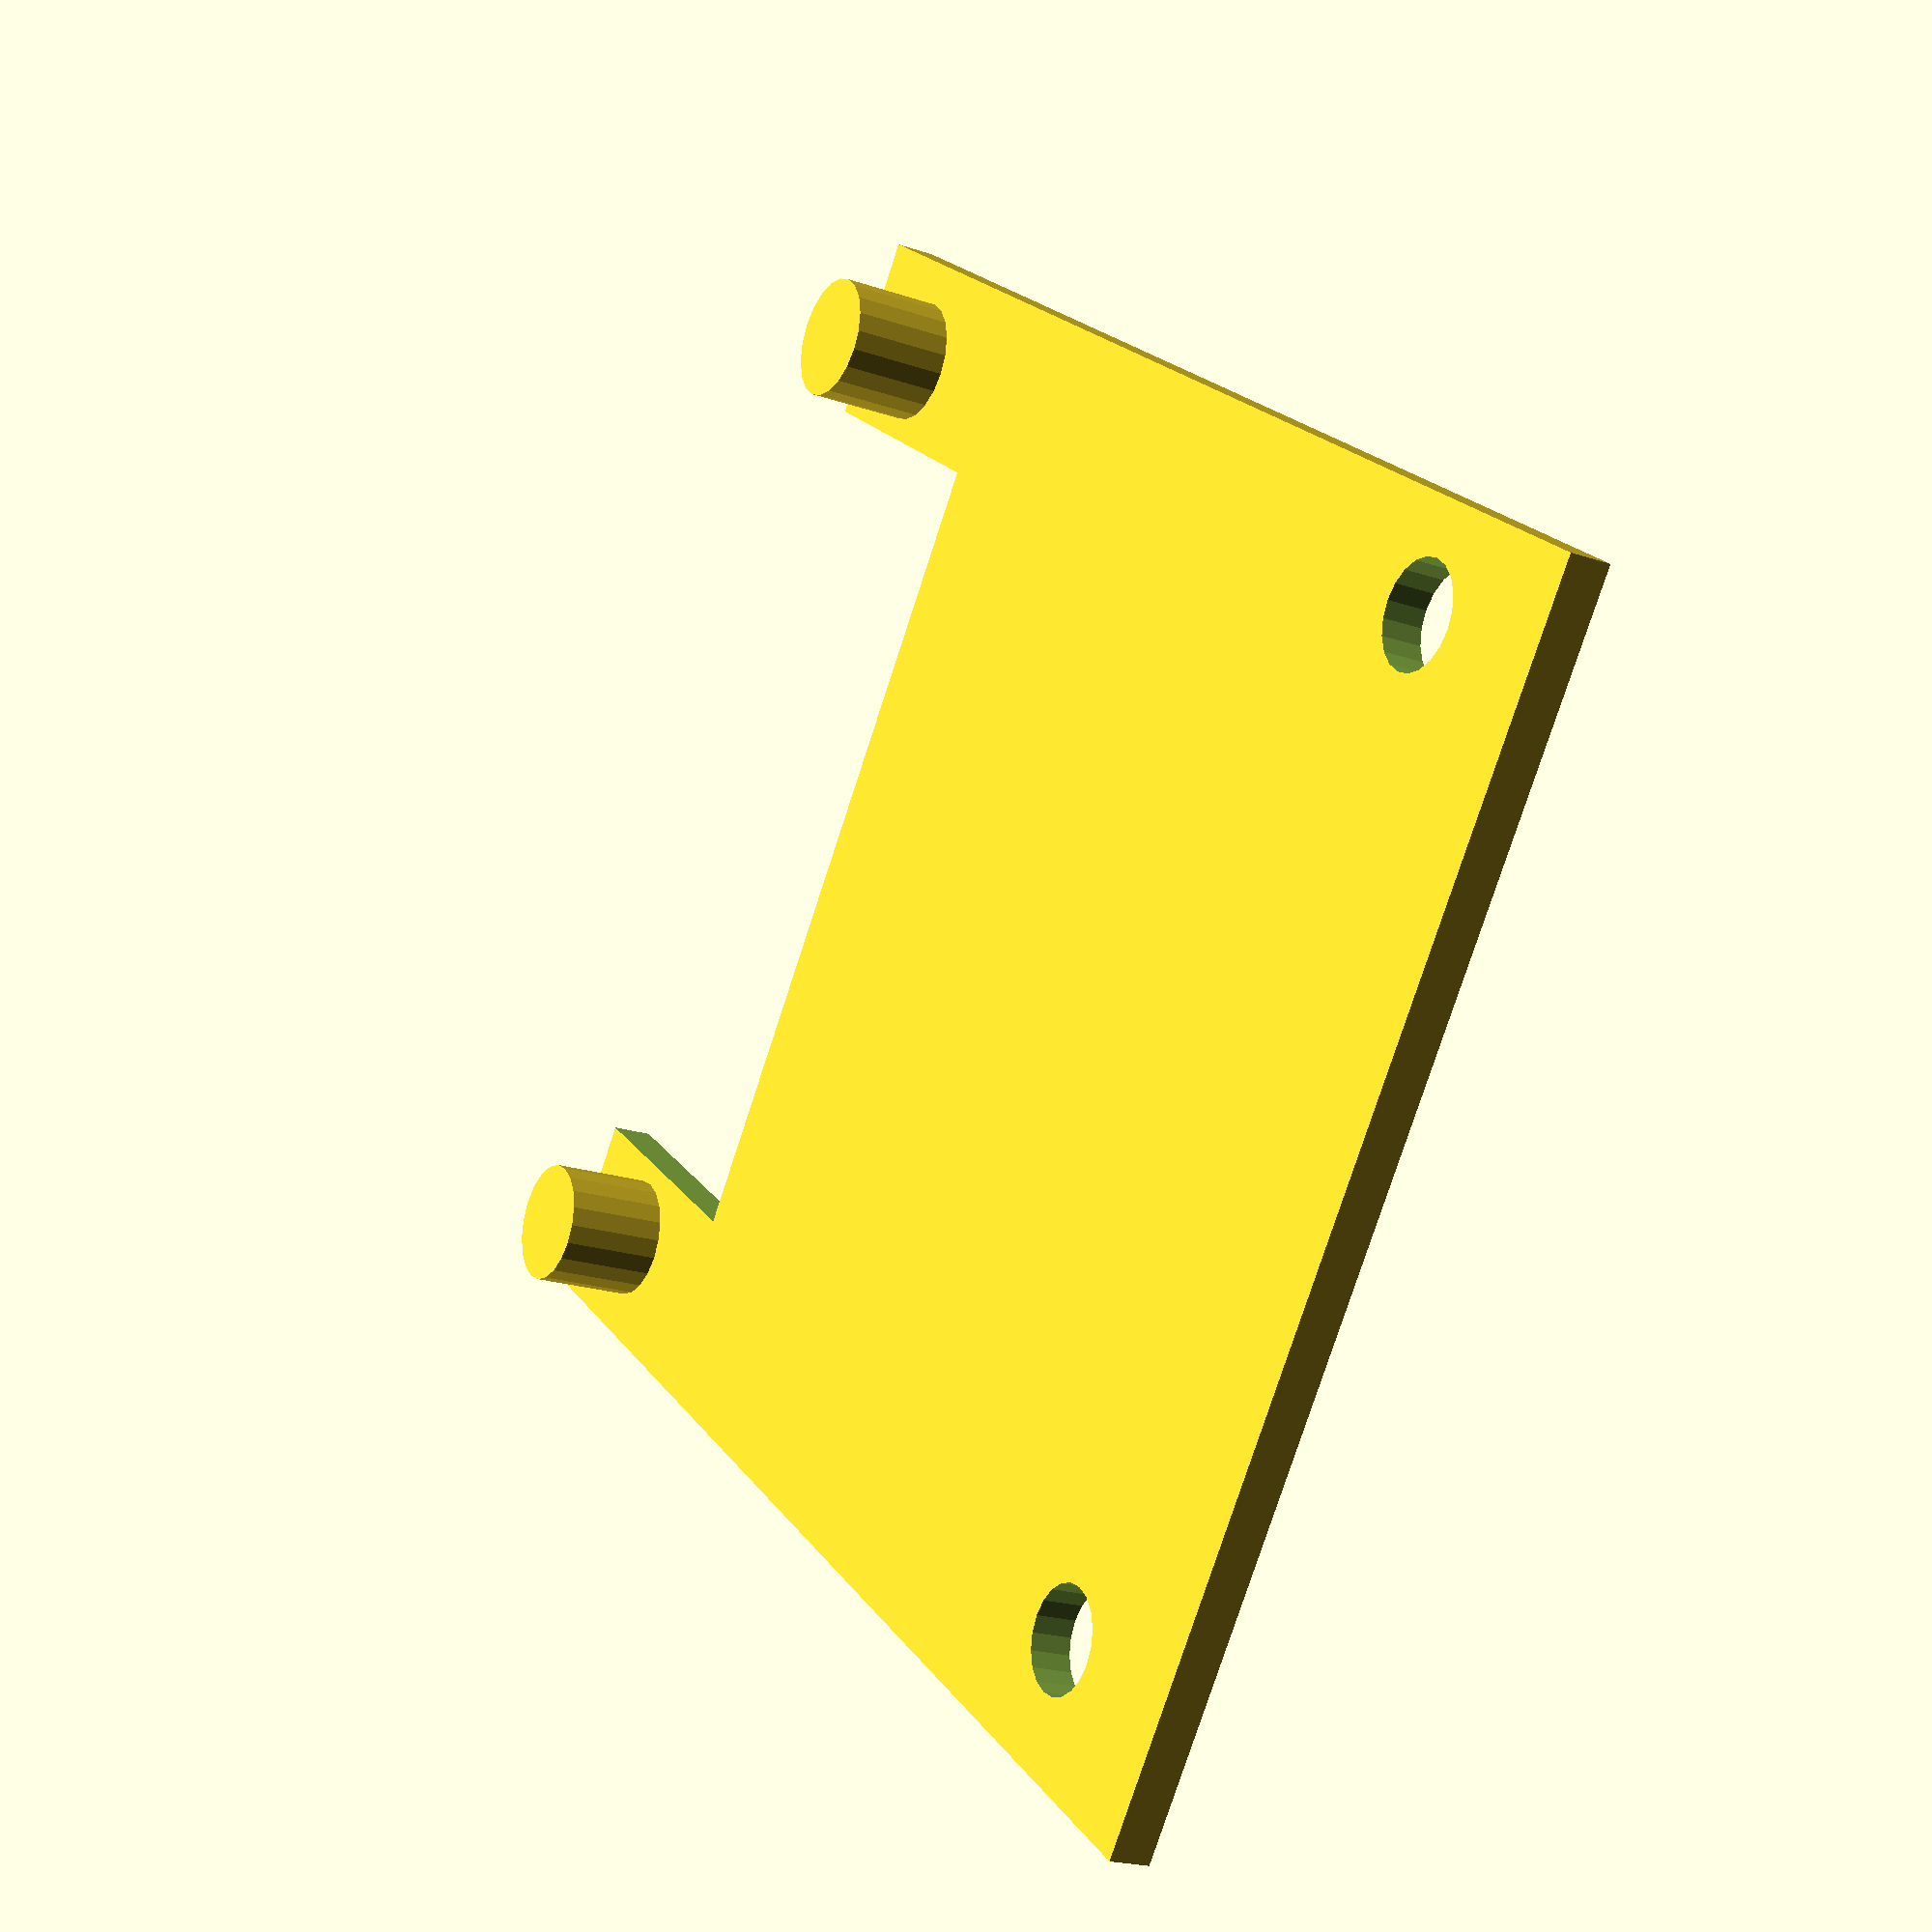
<openscad>
difference() {

	union(){
		cube(size = [29,33,1]);

		translate([2.5,30,0.5])
		{ cylinder(h=3, r=1.5, $fn=20); }

		translate([26.5,30,0.5])
		{ cylinder(h=3, r=1.5, $fn=20); }
	}

	translate([4.5,26,-0.5])
	{ cube(size = [20,7.5,2]); }

	translate([3,4.5,-0.5])
	{ cylinder(h=2, r=1.25, $fn=20); }

	translate([26.5,4.5,-0.5])
	{ cylinder(h=2, r=1.25, $fn=20); }
}

</openscad>
<views>
elev=21.0 azim=306.7 roll=58.7 proj=p view=wireframe
</views>
